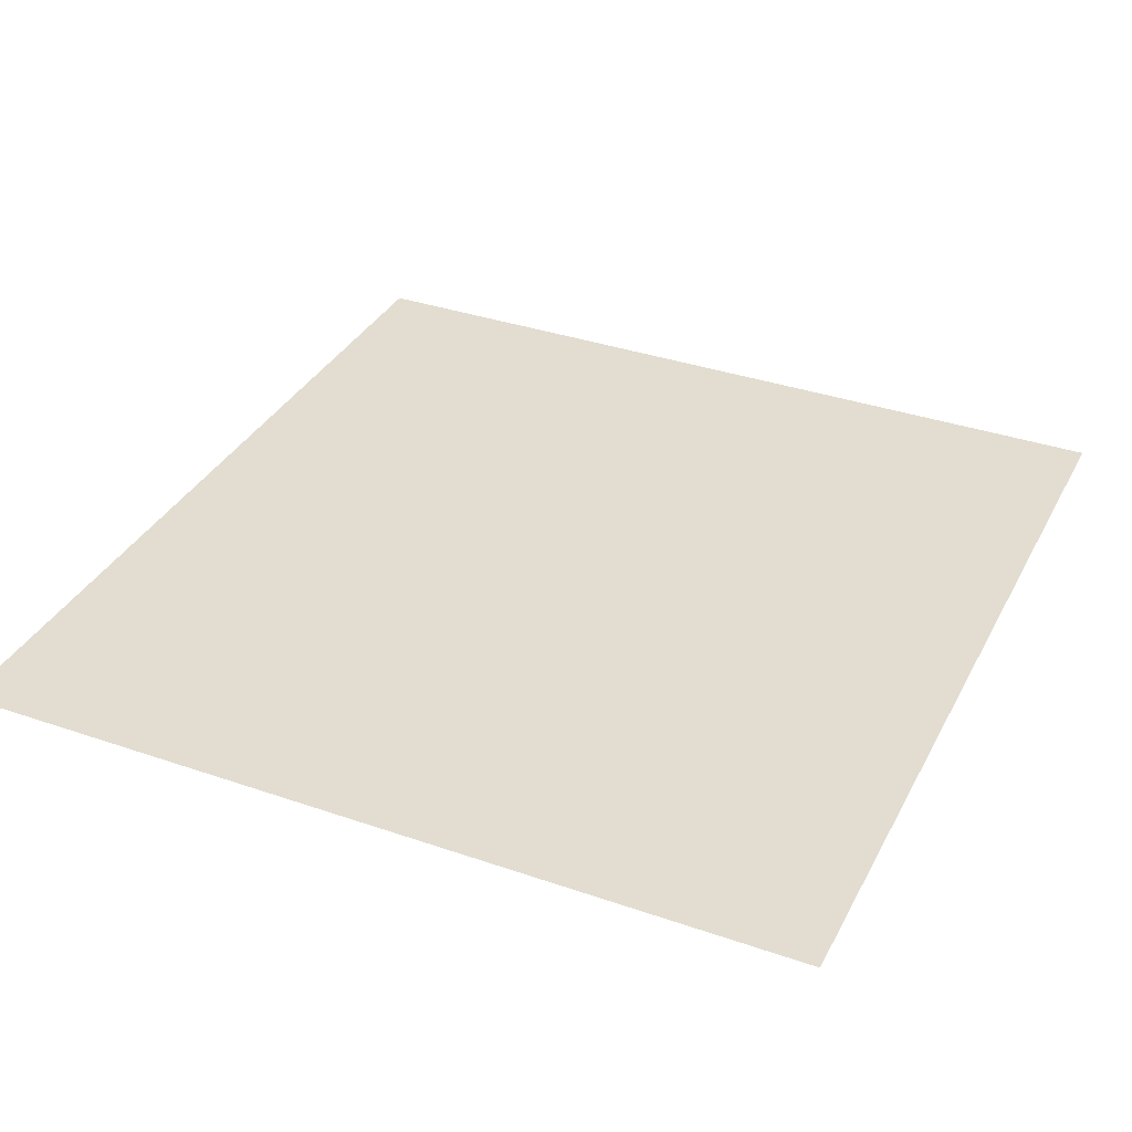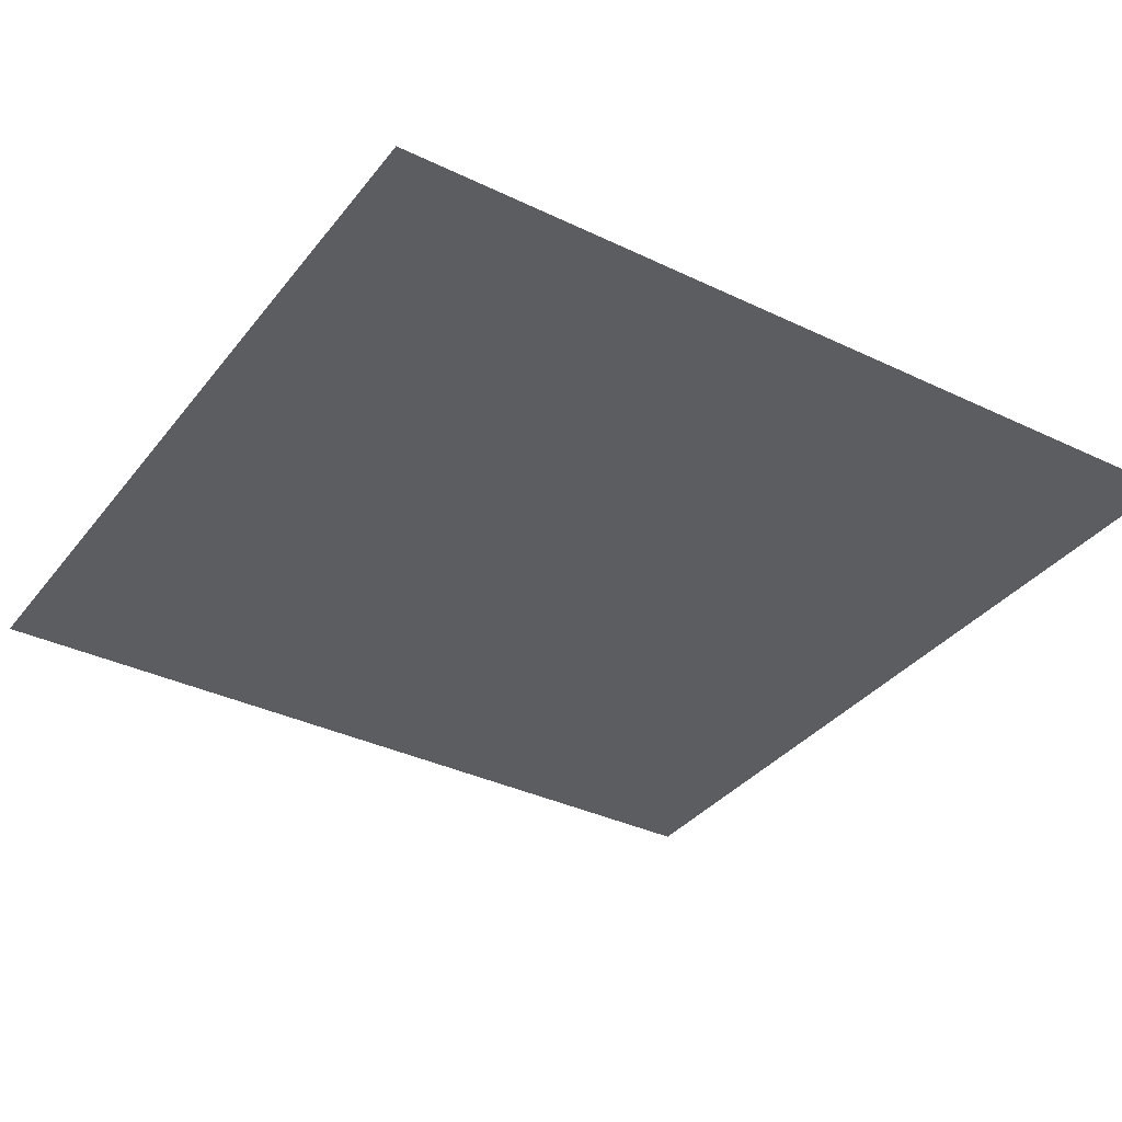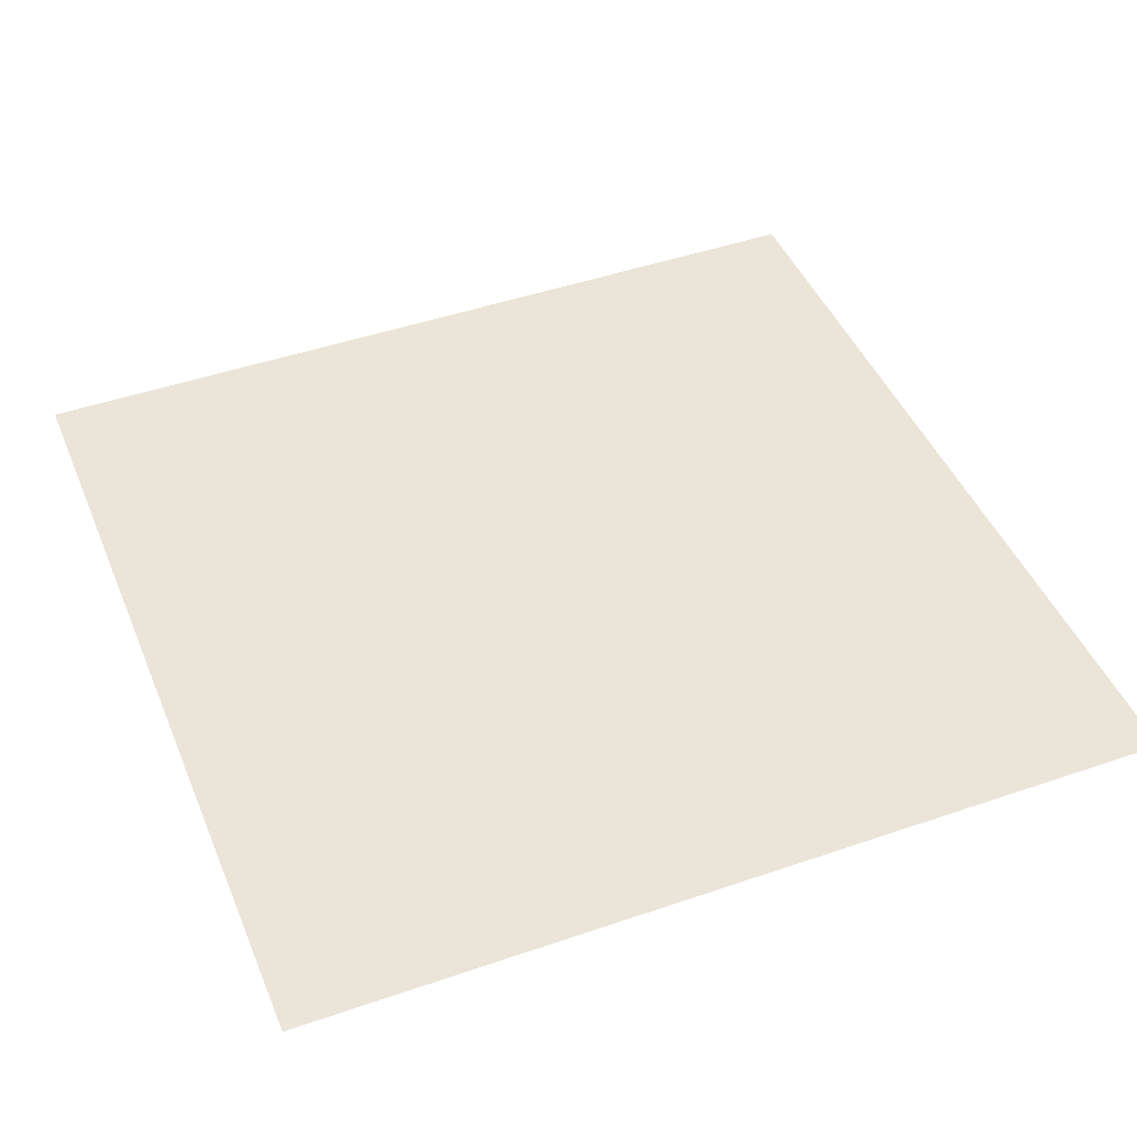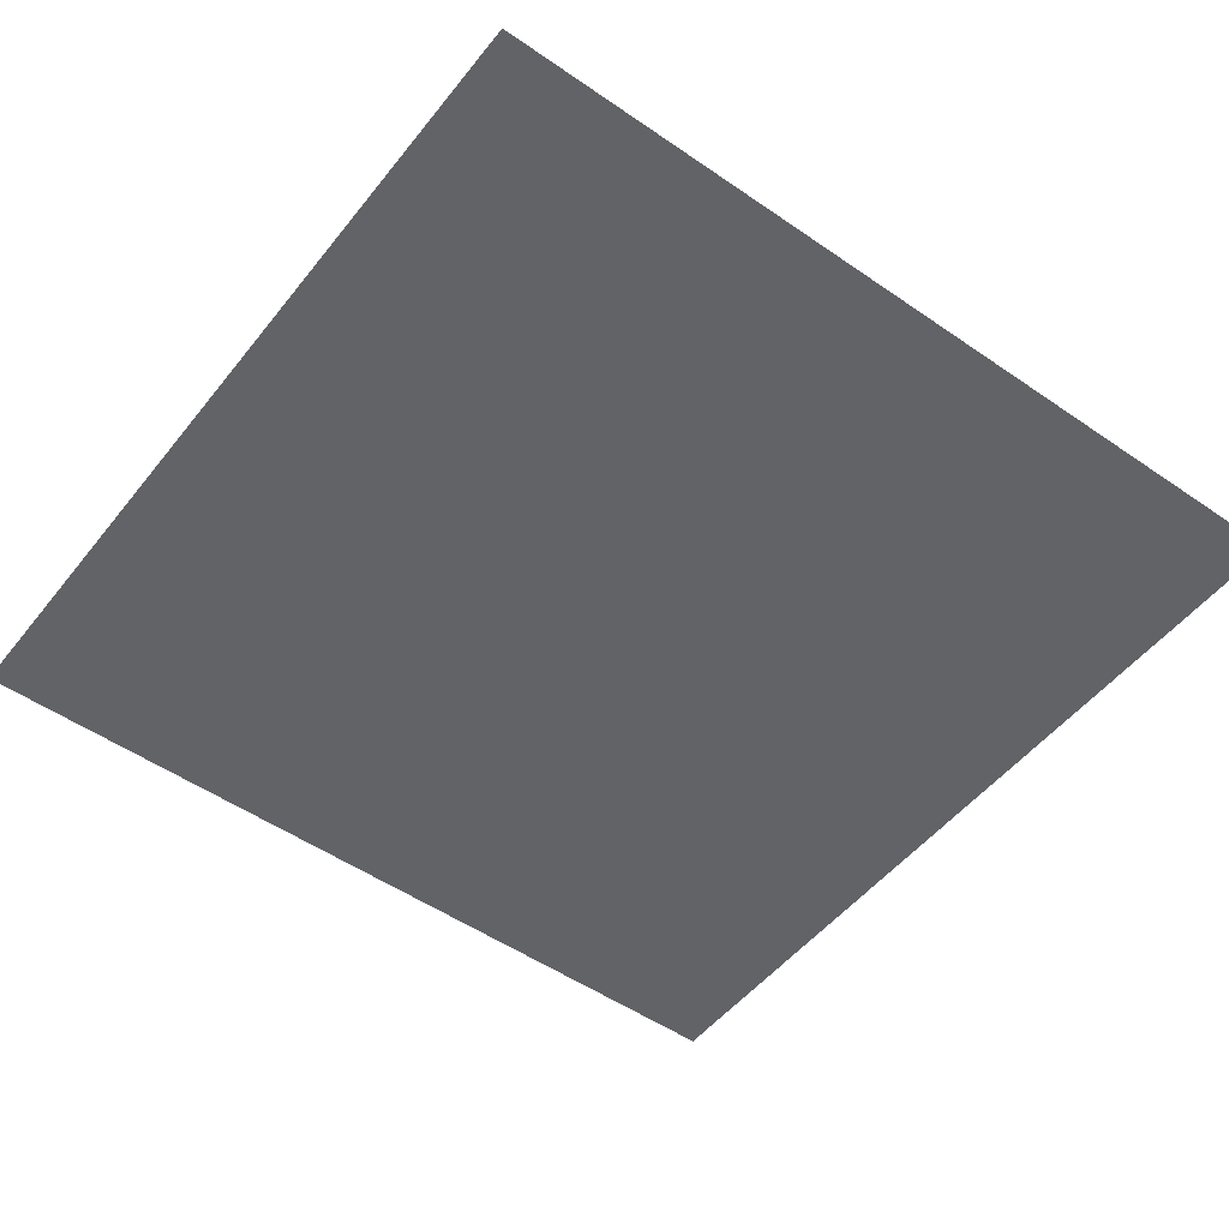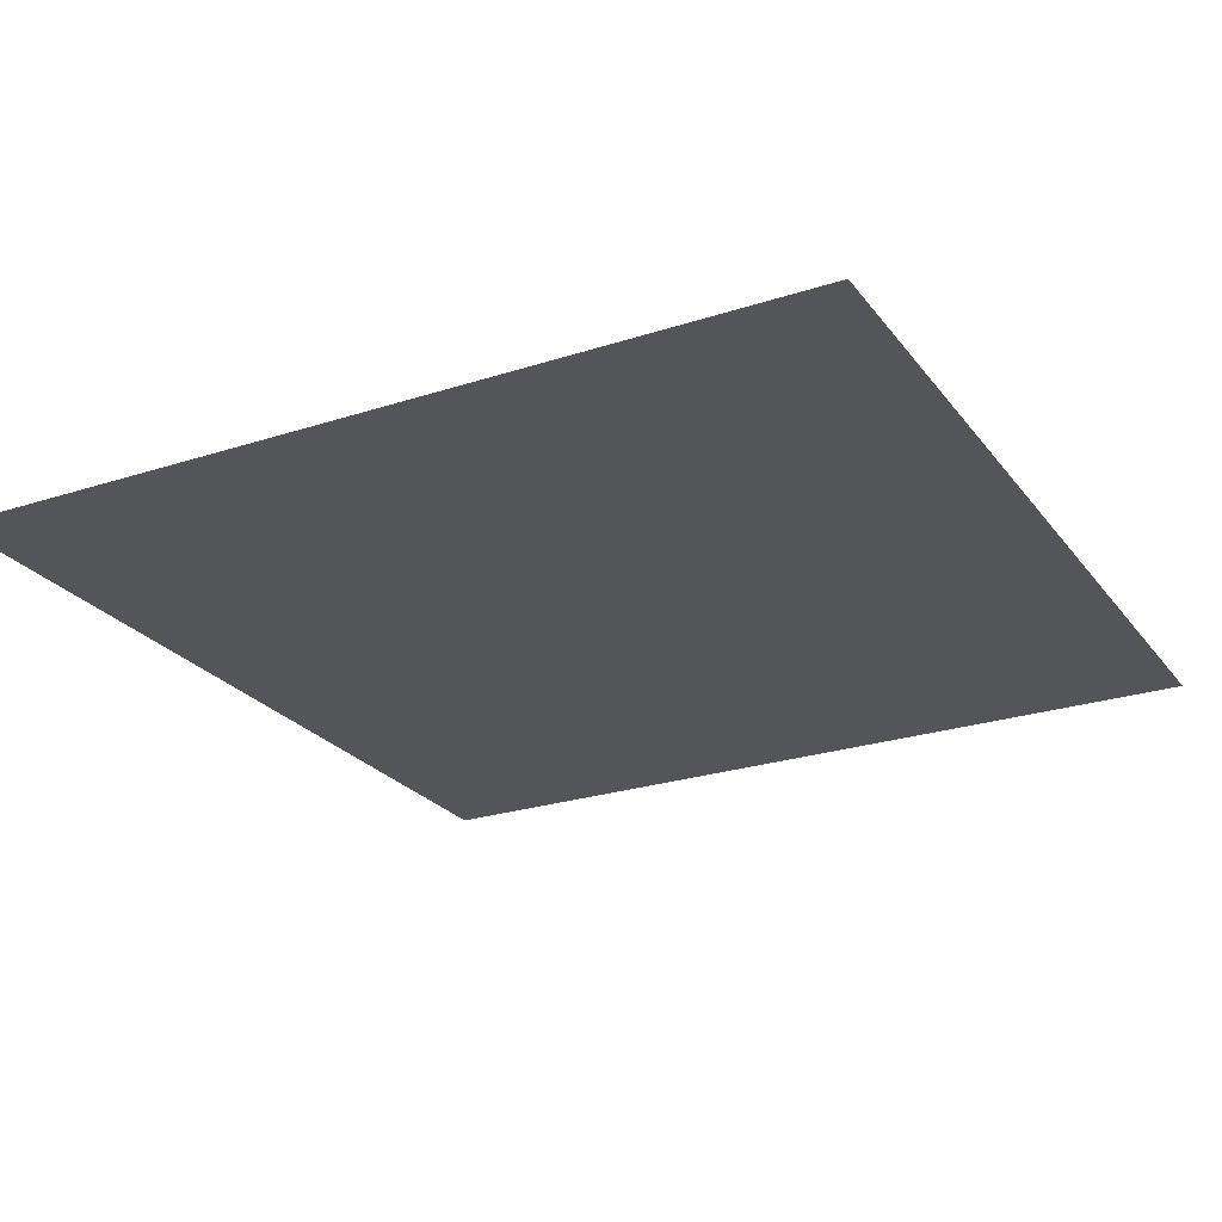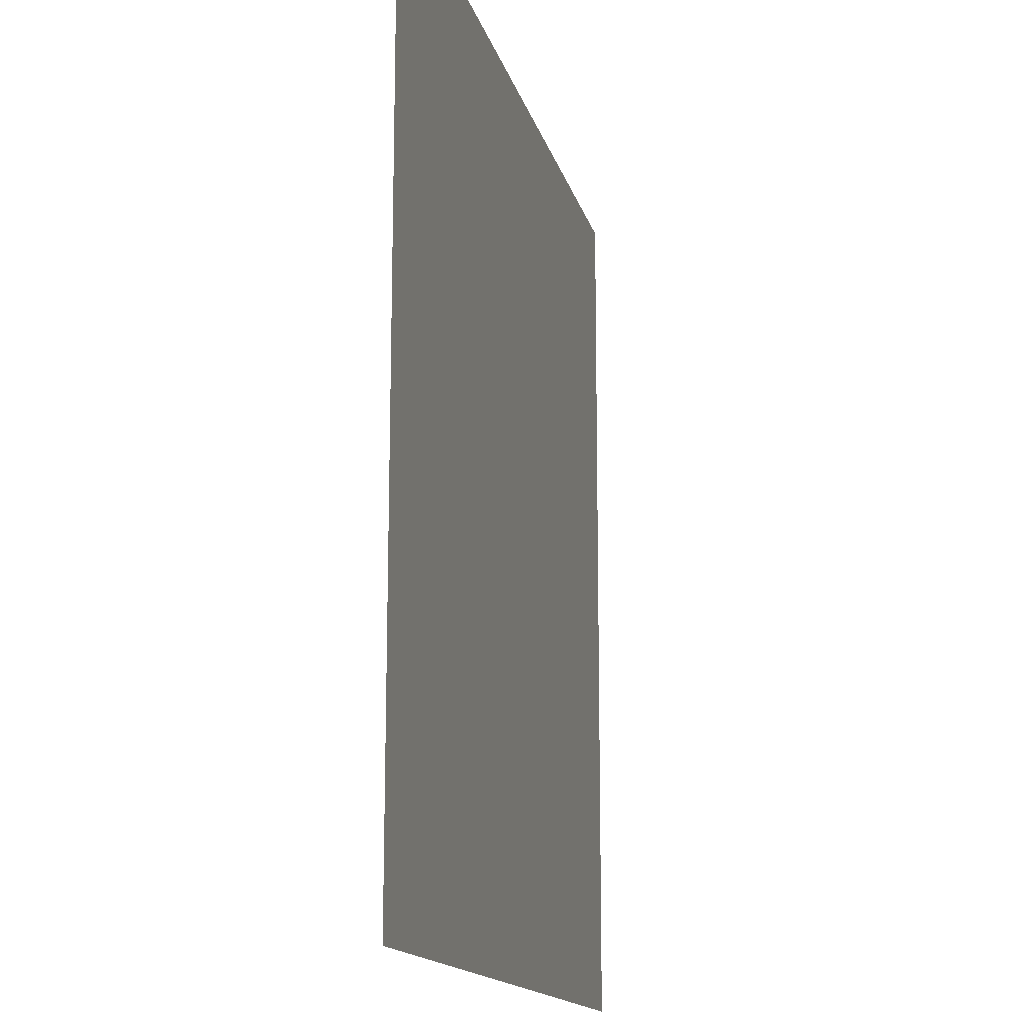
<metadata>
{"format":"obj","ext":"obj","renderer":"f3d","projection":"perspective","resolution":1024,"background":"white","views":[{"elev":35.3,"azim":-155.4,"up":"+Y"},{"elev":-35.4,"azim":57.3,"up":"+Y"},{"elev":45.5,"azim":68.1,"up":"+Y"},{"elev":-51.0,"azim":52.8,"up":"+Y"},{"elev":-24.8,"azim":-152.0,"up":"+Y"},{"elev":-14.4,"azim":102.7,"up":"+Z"}]}
</metadata>
<code>
o Floor
v 552.8 0 -4.8e-05
v 0 0 0
v 4.9e-05 -9.1e-05 559.2
v 549.6 -9.1e-05 559.2
f 1 2 3 4

</code>
